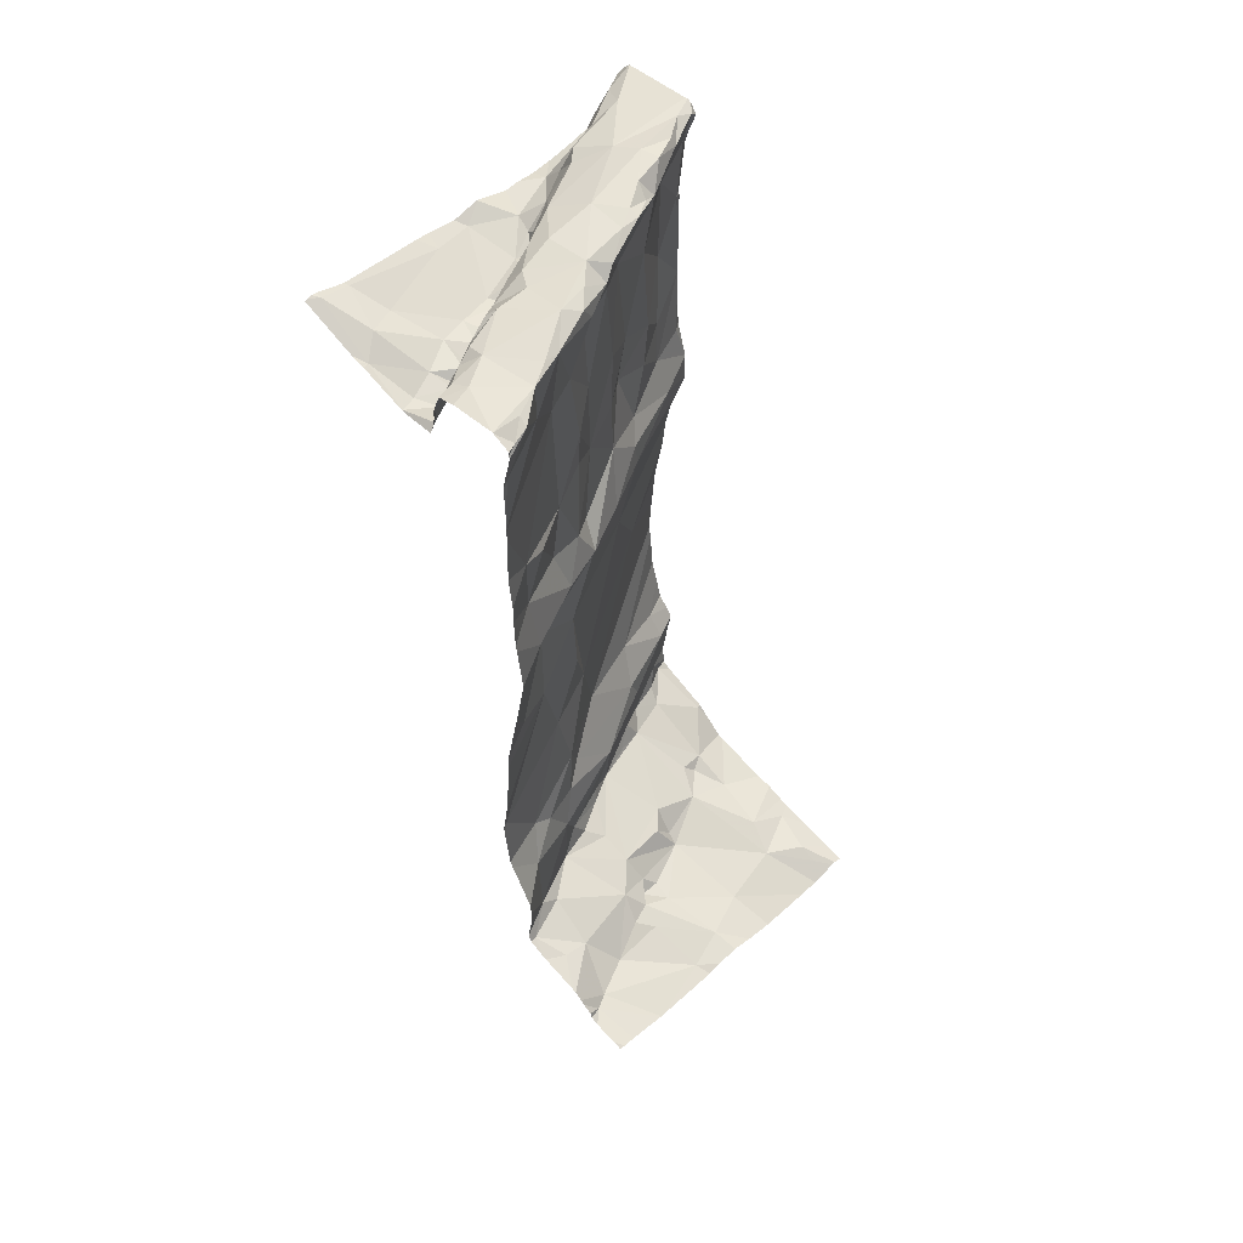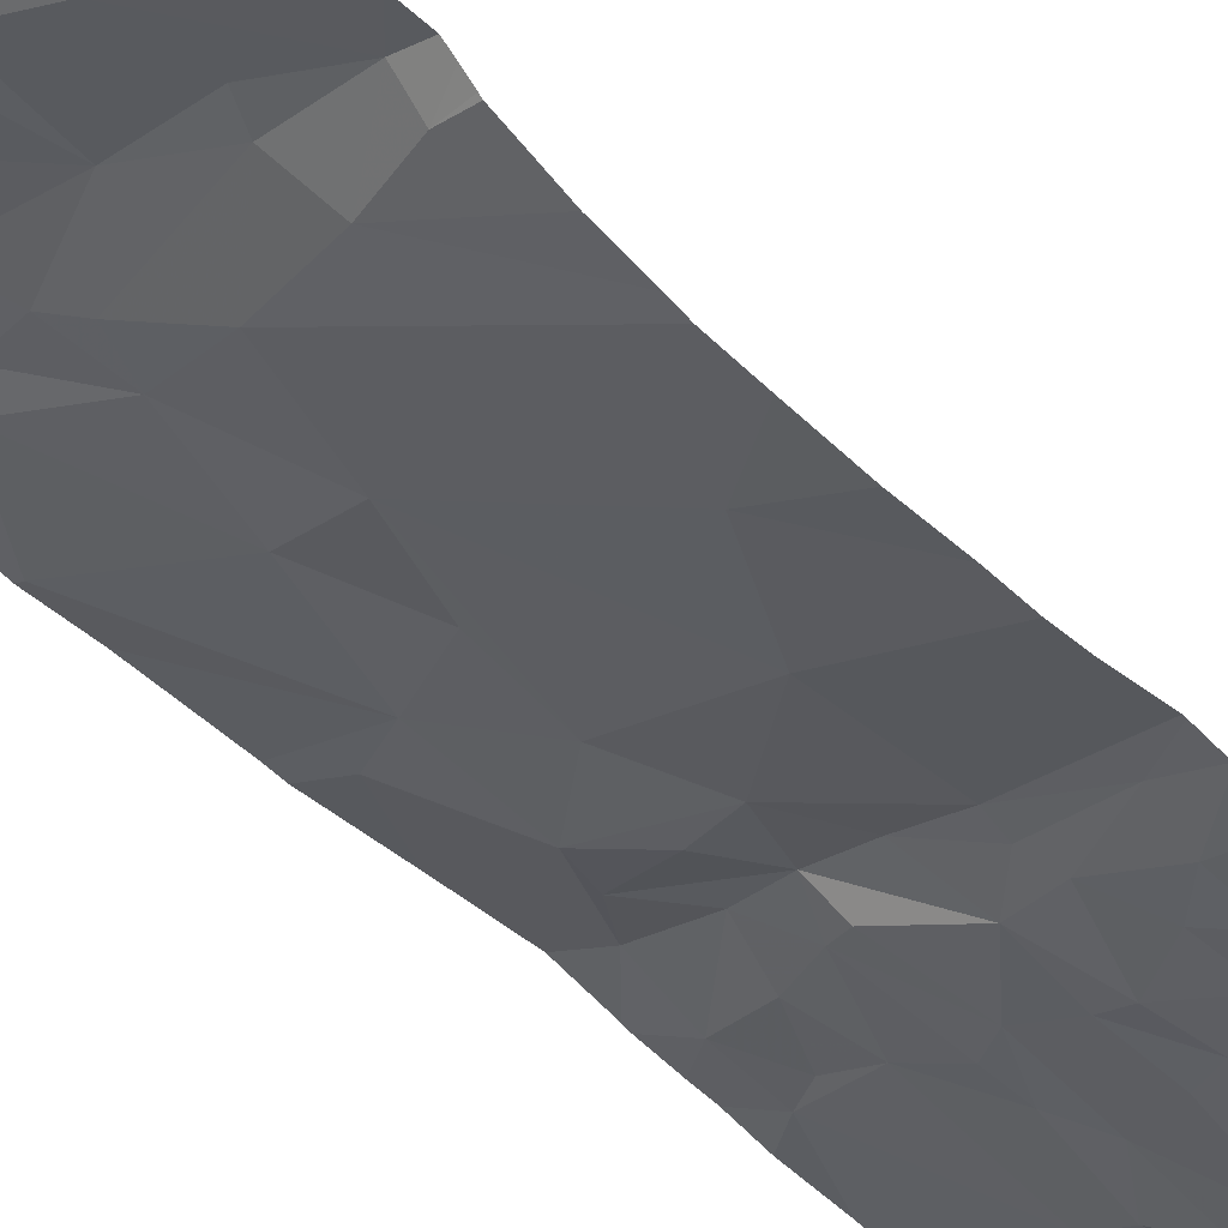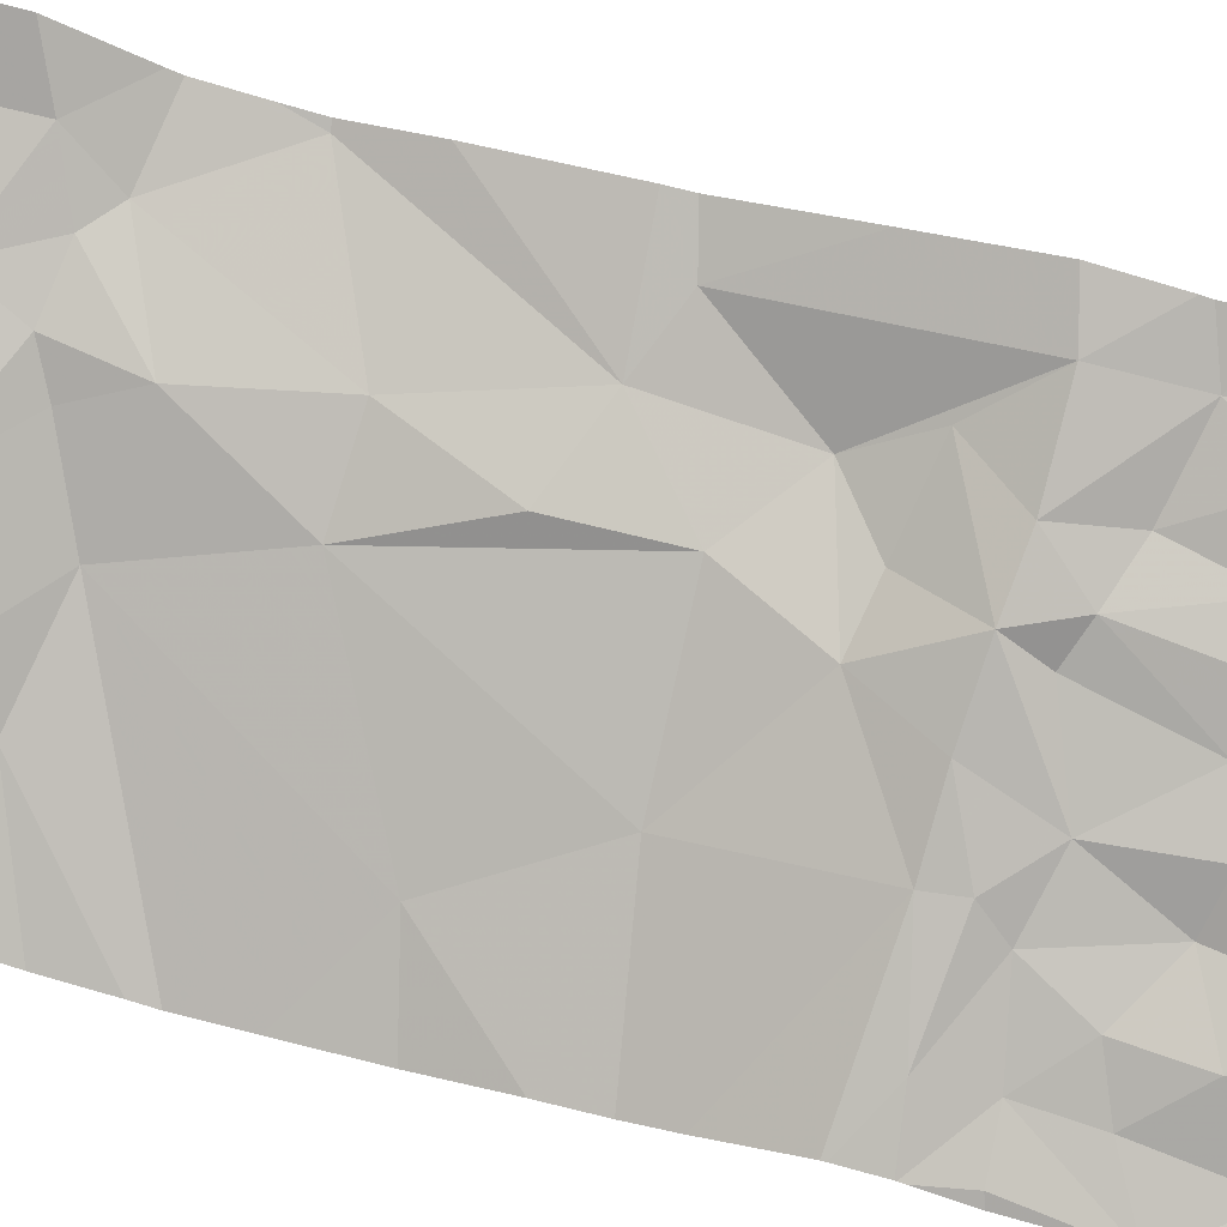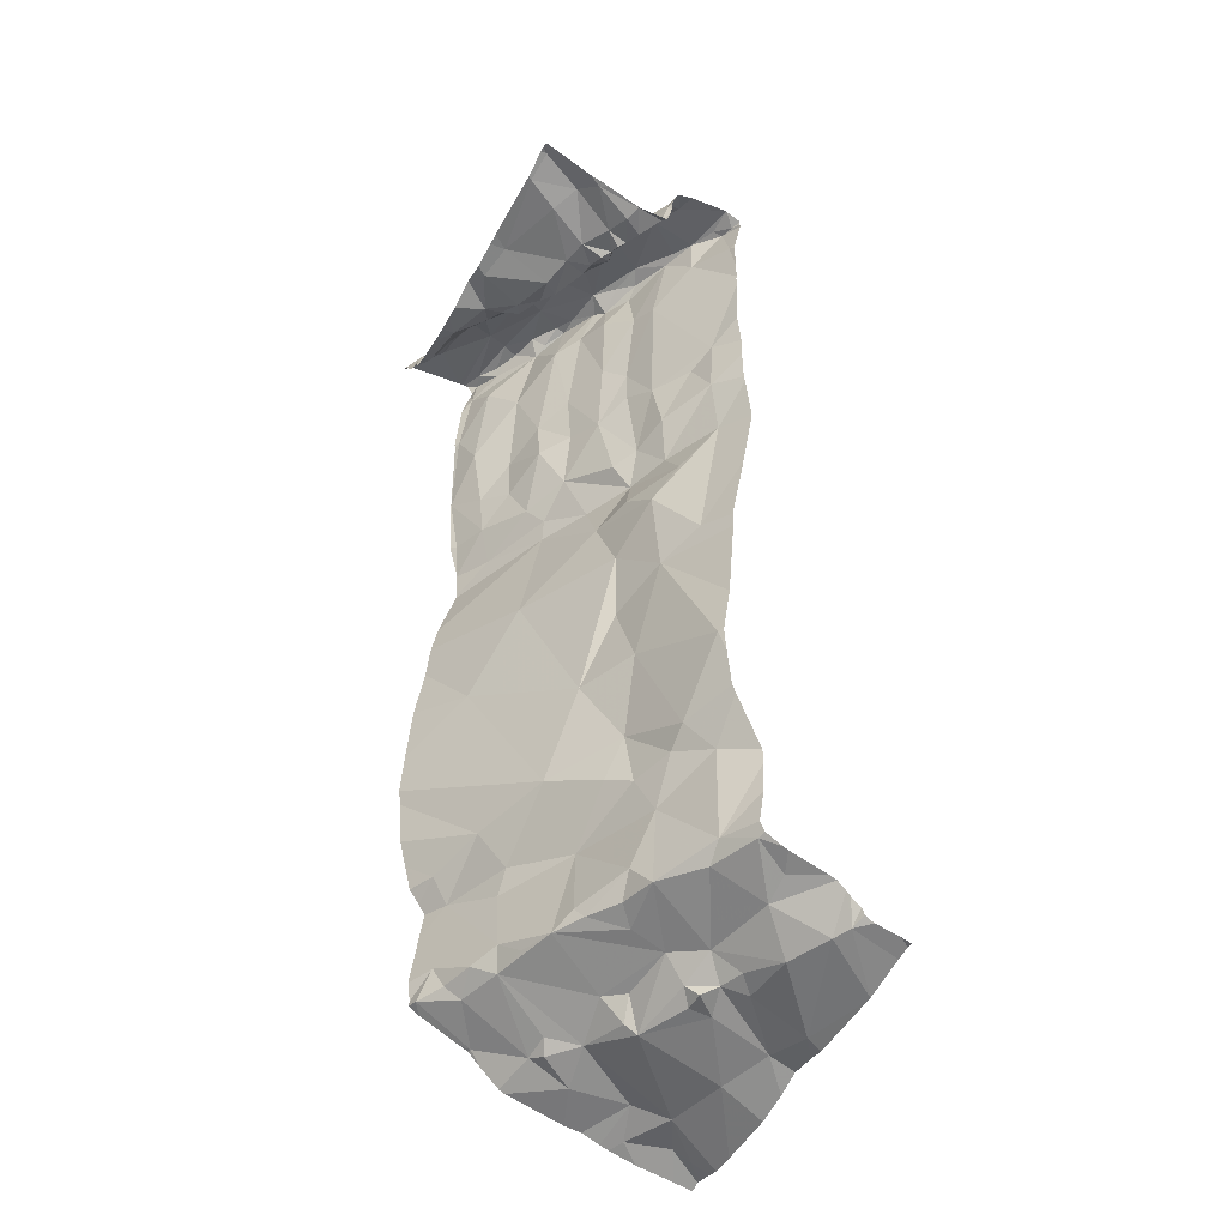
<metadata>
{"format":"obj","ext":"obj","renderer":"f3d","projection":"perspective","resolution":1024,"background":"white","views":[{"elev":56.5,"azim":135.2,"up":"+Z"},{"elev":-53.6,"azim":-137.5,"up":"+Y"},{"elev":71.0,"azim":-74.8,"up":"+Y"},{"elev":-45.4,"azim":61.3,"up":"+Z"}]}
</metadata>
<code>
v -105.7 230 499.6
v -105.8 229.9 499.6
v -105.7 230 499.5
v -105.4 229.9 499.4
v -105.4 229.9 499.5
v -105.3 230 499.5
v -105.8 229.9 499.6
v -105.9 229.9 499.6
v -105.9 229.9 499.4
v -105.8 229.9 499.3
v -105.9 229.9 499.5
v -105.8 229.7 499.4
v -105.7 229.7 499.4
v -105.9 230.6 497
v -105.3 230.2 499.6
v -105.3 230.1 499.6
v -105.4 230.1 499.6
v -105.4 230.1 499.5
v -105.5 230 499.4
v -105.5 230.1 499.5
v -105.5 230.1 499.6
v -105.6 230 499.4
v -105.6 230 499.6
v -105.3 229.9 499.4
v -105.7 229.8 499.5
v -105.6 229.8 499.5
v -105.6 229.8 499.4
v -105.2 230.6 497
v -105.1 230.6 497
v -105 230.3 498.9
v -105.9 229.9 498.8
v -106 229.9 498.8
v -105 229.8 499.4
v -105 230.2 499.6
v -106 229.8 499.3
v -105.9 229.9 499.1
v -105 229.8 499.4
v -105.9 230.6 496.9
v -105.4 230.1 499.2
v -105.4 230.1 499.1
v -105.3 230.1 499.4
v -105.3 230.1 497.4
v -105.2 230.1 497.6
v -105.3 230.1 497.5
v -105.2 230 499.5
v -105.3 230 499.6
v -105.4 230.1 497.2
v -105.4 230.2 497.2
v -105.3 230.1 497.2
v -105.6 230 499
v -105.6 230 498.8
v -105.5 230.1 499
v -105.4 229.8 499.4
v -105.4 229.7 499.4
v -105.5 229.7 499.4
v -105.6 230 499.2
v -105.3 230 499.6
v -105.5 230 499.6
v -105.9 229.9 499.6
v -105.7 229.7 499.5
v -105.7 229.8 499.5
v -105 230 499.4
v -106 229.8 499
v -105 230.3 499.5
v -105 230.3 499.2
v -105 230.3 499.3
v -105.9 229.8 497.6
v -105.7 230 499.1
v -105.8 229.9 499
v -105.6 230 499
v -105.7 230 498.7
v -105.7 230 498.7
v -105.9 229.9 498.7
v -105.8 229.9 498.9
v -105.3 230.1 499.3
v -105.3 230.1 499
v -105.4 230.1 499
v -105.4 230.1 498.8
v -105.5 229.8 499.4
v -105.5 229.8 499.4
v -105.9 229.9 499.5
v -105 230.3 499.1
v -105 230.3 499
v -105.4 230.6 497
v -105.3 229.9 499.4
v -105.3 229.9 499.4
v -105.6 230.6 497
v -105.5 229.7 499.4
v -105.5 230.6 497
v -105.8 229.7 499.5
v -105.6 230.6 497
v -105.5 229.8 499.4
v -105.9 230.6 497
v -105.8 230.6 496.9
v -105.6 229.7 499.4
v -105.9 230.6 496.9
v -105.5 229.8 499.4
v -105 230.3 499.3
v -105.9 229.9 499.6
v -105.3 229.9 499.4
v -105.4 229.9 499.4
v -105.5 229.8 499.5
v -105.4 230.1 499.4
v -105.4 230.1 499.6
v -105.4 229.9 499.5
v -105.4 230 499.6
v -105.5 229.9 499.5
v -105.4 229.9 499.4
v -105.2 230.6 497
v -105.9 229.7 499.5
v -105.2 230 499.4
v -105 230.3 499.3
v -105.8 229.8 499.6
v -105.9 229.7 499.6
v -105.6 230 499.6
v -105.2 230.2 499.6
v -105.7 230 499.6
v -105 229.8 499.4
v -105.6 229.9 499.6
v -105.6 230 499.6
v -105.5 229.9 499.6
v -105 230.1 499.5
v -105 230.3 499.4
v -105.9 230.6 497
v -105.9 230.5 497
v -105.3 230.4 497.1
v -105.4 230.4 497.1
v -105.2 230.4 497.1
v -105.9 229.9 497.2
v -105.7 230 497.2
v -105.8 229.9 497.2
v -105.9 229.9 497.2
v -105.9 229.8 497.2
v -105 230.3 499.6
v -105.5 230.5 497
v -105.4 230.6 497
v -105.5 230 497.4
v -105.3 230.1 497.3
v -105.7 230 497.5
v -105.4 230.1 497.6
v -105.9 229.9 497.5
v -105 230.2 499.6
v -105.9 229.9 497.3
v -105.8 230.1 497.1
v -105.9 230.1 497.1
v -105.8 230.1 497.1
v -106 230 497.1
v -105 230.1 499.5
v -105 230.3 499.4
v -105.4 230.1 498.7
v -105.4 230.1 498.7
v -105.5 230 497.9
v -105.3 230.1 497.9
v -105.4 230.1 498.1
v -105.3 230.2 498.7
v -105.3 230.1 498.8
v -105.7 230 498.8
v -105.7 229.9 497.6
v -105 230 499.4
v -105 230.1 499.5
v -105 230.2 499.6
v -105.9 230.4 497
v -105.8 230.4 497
v -105 230.2 499.6
v -105.9 229.9 498.9
v -105.4 230.1 497.2
v -105.7 229.9 498.3
v -105.4 230.1 498.3
v -105.5 230.1 498.5
v -105.5 230.1 498.7
v -105.2 230.1 498.2
v -105.3 230.1 498.5
v -105.2 230.1 498.4
v -105.2 230.2 498.6
v -105.5 230 497.2
v -105.6 230 497.2
v -105.3 230.1 497.7
v -105.5 230 497.3
v -105.7 229.9 497.3
v -105.5 230 497.6
v -105.6 230 497.2
v -105.7 230 497.4
v -105 230.1 499.6
v -105 230.1 499.4
v -105.9 230.2 497
v -105.7 230.2 497.1
v -105.3 230.3 497.1
v -105.6 230.2 497.1
v -105 230.1 499.5
v -105.6 230.2 497.1
v -105.6 230.5 497
v -105.4 230.3 497.1
v -105.8 230.5 497
v -105.4 230.3 497.1
v -105.5 230.4 497
v -105.5 230.3 497.1
v -105.4 230.3 497.1
v -105.6 230.2 497.1
v -105.6 230.3 497
v -105.8 229.9 498.1
v -105 229.7 499.5
v -105 229.8 499.4
v -105.5 229.7 499.4
v -105 230 499.4
v -105.1 230 499.4
v -105.1 230 499.4
v -105.2 230.2 499.5
v -105.2 230.2 499.6
v -105.9 229.7 499.5
v -105 230.1 499.5
v -105.1 230.1 499.5
v -105.9 229.7 499.4
v -105.2 230.2 499
v -105.1 230.2 499
v -105.1 230.2 498.8
v -105 229.7 499.5
v -105.1 230.1 499.6
v -105.2 230 499.6
v -105.1 230.1 499.6
v -105.2 229.8 499.4
v -105.1 229.7 499.5
v -105.2 230 499.5
v -105.2 230 499.5
v -105.2 230 499.4
v -105.2 229.9 499.4
v -105.1 229.7 499.5
v -105 229.7 499.5
v -105.1 230.2 499.6
v -105.1 230.3 499.6
v -105 230.3 499.5
v -106 229.7 499.5
v -105.1 229.7 499.5
v -105 230.3 499.4
v -106 229.7 499.5
v -105 229.7 499.5
v -105.1 230 499.5
v -105.1 229.9 499.4
v -105.1 230 499.4
v -105.5 229.7 499.4
v -105 230.6 497
v -106 229.7 499.5
v -105.1 230.2 497.3
v -105.2 230.2 497.2
v -105 230.2 497.2
v -105 230.6 497.1
v -105 230.6 497.1
v -105 230 499.4
v -105.1 229.9 499.4
v -105.1 229.8 499.5
v -105.2 229.9 499.4
v -105 229.7 499.5
v -105.2 230.6 497
v -105.2 230 499.4
v -105.3 229.7 499.4
v -105.5 229.7 499.4
v -105.1 230.3 497.2
v -105.9 229.7 499.4
v -105.6 229.7 499.4
v -105 230.2 497.8
v -105.6 229.7 499.4
v -105.8 229.7 499.4
v -105.1 230.2 498.3
v -105.5 229.7 499.4
v -105.1 230.2 498.7
v -105.4 229.7 499.4
v -105.1 230.2 497.5
v -105.1 230.5 497.1
v -105.4 229.7 499.4
v -105.7 229.7 499.4
v -105.5 229.7 499.4
v -105.2 230.1 497.6
v -105.1 230.3 497.1
v -105.1 230.5 497.1
v -105.7 229.7 499.4
v -106 229.9 498.7
v -106 229.9 498.7
v -106 229.9 498.8
v -106 229.8 499
v -106 229.8 499.3
v -106 229.8 499
v -106 229.8 497.6
v -106 229.8 497.6
v -106 229.9 499.5
v -106 229.9 499.4
v -106 229.8 499.3
v -106 229.9 499.6
v -106 229.9 499.6
v -106 229.7 499.5
v -106 230.6 496.9
v -106 229.7 499.6
v -106 229.8 499.6
v -106 229.9 499.6
v -106 229.9 499.5
v -106 229.7 499.6
v -106 229.9 499.5
v -106 229.9 498.7
v -106 229.9 498.6
v -106 229.8 497.3
v -106 229.9 497.4
v -106 229.8 497.7
v -106 229.8 497.8
v -106 230 497.1
v -106 230 497.1
v -106 230.4 497
v -106 230.4 497
v -106 229.8 497.2
v -106 229.8 499
v -106 229.9 498.6
v -106 229.8 497.5
v -106 229.8 497.2
v -106 229.9 497.5
v -106 229.8 497.6
v -106 229.8 498.5
v -106 229.8 498.4
v -106 230 497.1
v -106 230 497.2
v -106 230.1 497.1
v -106 230.1 497.1
v -106 229.9 497.2
v -106 230.3 497
v -106 230.5 497
v -106 230.6 497
v -106 230.3 497
v -106 229.8 497.9
v -106 229.8 498
v -106 229.8 498.3
v -106 229.8 498.1
v -105 230 499.4
v -105 229.9 499.4
v -105 229.8 499.4
v -105 230 499.4
v -105 230.1 499.5
v -105 230.3 499.5
v -105.4 230.6 497
v -106 230.6 496.9
v -105 230.3 497.2
v -105 230.3 497.2
v -105 230.2 497.9
v -105 230.2 497.8
v -105 230.2 497.2
v -105 230.2 497.2
v -105 230.3 498.8
v -105 230.3 498.8
v -105 230.3 497.5
v -105 230.2 497.6
v -105 230.2 497.3
v -105 230.5 497.1
v -105 230.5 497.1
v -105 230.5 497.1
v -105 230.3 498.7
v -105 230.6 497.1
v -105 230.2 497.6
v -105 230.2 497.7
v -105 230.4 497.2
v -105 230.4 497.1
v -105 230.4 497.2
v -105 230.5 497.1
v -105 230.3 497.2
v -105 230.3 497.4
v -105 230.2 498.2
v -105 230.3 498.5
v -105 230.2 498.2
f 2 1 3
f 5 4 6
f 7 2 8
f 10 9 3
f 11 8 2
f 274 12 261
f 16 15 17
f 15 18 17
f 20 19 21
f 22 3 23
f 6 4 24
f 26 25 27
f 275 31 276
f 22 10 3
f 36 35 9
f 40 39 41
f 43 42 44
f 6 45 46
f 48 47 49
f 51 50 52
f 54 53 55
f 39 56 19
f 58 57 16
f 39 40 52
f 59 8 11
f 61 60 25
f 35 63 278
f 340 244 242
f 68 56 50
f 69 68 70
f 72 71 73
f 36 63 35
f 70 74 69
f 41 75 40
f 77 76 78
f 70 68 50
f 50 51 70
f 52 77 78
f 56 68 22
f 75 76 40
f 76 77 40
f 27 79 80
f 68 69 10
f 10 22 68
f 339 259 338
f 10 36 9
f 23 21 22
f 338 171 362
f 284 35 285
f 24 85 86
f 81 9 35
f 90 12 13
f 92 80 79
f 55 88 255
f 95 13 258
f 75 41 15
f 245 351 246
f 88 95 260
f 19 22 21
f 95 88 55
f 92 79 97
f 95 97 79
f 59 99 286
f 55 53 97
f 53 100 101
f 85 100 86
f 53 54 100
f 265 55 268
f 92 102 80
f 95 55 97
f 18 20 17
f 103 19 20
f 18 41 103
f 18 15 41
f 95 79 27
f 85 4 101
f 104 17 20
f 4 5 105
f 106 105 5
f 24 4 85
f 20 18 103
f 107 102 105
f 92 97 108
f 108 97 53
f 240 347 351
f 12 90 110
f 6 24 111
f 13 60 90
f 335 322 289
f 25 60 27
f 60 13 27
f 11 81 99
f 9 81 3
f 81 11 3
f 26 80 102
f 107 26 102
f 288 110 290
f 257 110 212
f 291 113 292
f 85 101 100
f 101 4 108
f 21 115 58
f 105 102 4
f 4 102 108
f 61 90 60
f 58 104 20
f 16 116 15
f 1 117 3
f 337 256 244
f 289 322 93
f 290 114 294
f 90 61 114
f 113 114 61
f 107 119 113
f 293 81 295
f 99 59 11
f 20 21 58
f 23 117 120
f 23 120 115
f 7 119 1
f 105 121 107
f 120 117 1
f 3 117 23
f 57 58 106
f 57 106 6
f 106 5 6
f 121 105 106
f 121 119 107
f 58 115 119
f 23 115 21
f 90 114 110
f 113 59 287
f 113 25 107
f 26 107 25
f 121 58 119
f 3 11 2
f 46 16 57
f 57 6 46
f 17 104 16
f 113 119 7
f 119 120 1
f 7 8 59
f 113 7 59
f 7 1 2
f 61 25 113
f 93 124 14
f 127 126 128
f 130 129 131
f 133 132 129
f 336 256 337
f 135 136 84
f 137 42 138
f 137 139 140
f 141 143 298
f 145 144 146
f 129 147 133
f 150 78 151
f 153 152 154
f 155 78 156
f 157 70 51
f 67 158 141
f 143 131 132
f 163 162 304
f 333 230 134
f 70 157 74
f 31 165 74
f 297 71 308
f 157 72 73
f 129 145 147
f 49 166 138
f 129 132 131
f 306 133 310
f 158 139 141
f 143 132 133
f 309 141 311
f 332 210 184
f 313 167 314
f 31 63 165
f 32 63 31
f 73 31 157
f 157 31 74
f 152 167 168
f 167 71 169
f 71 170 169
f 72 157 51
f 72 170 71
f 151 170 51
f 170 151 169
f 150 151 51
f 151 78 155
f 171 153 154
f 150 51 52
f 78 150 52
f 173 172 174
f 154 168 171
f 49 47 166
f 175 47 176
f 44 140 177
f 44 42 137
f 174 172 151
f 176 178 175
f 131 143 179
f 140 180 177
f 179 181 130
f 179 130 131
f 176 181 179
f 182 137 176
f 179 182 176
f 130 144 145
f 182 139 137
f 140 44 137
f 139 180 140
f 139 158 180
f 178 176 137
f 139 182 141
f 143 141 179
f 182 179 141
f 138 175 178
f 185 145 146
f 186 146 144
f 185 146 186
f 145 185 317
f 186 144 130
f 128 126 187
f 181 176 130
f 176 188 130
f 303 145 318
f 331 204 328
f 330 202 33
f 130 145 129
f 190 188 48
f 191 135 87
f 126 127 192
f 96 193 38
f 125 193 124
f 193 191 94
f 194 192 195
f 135 127 136
f 194 196 197
f 186 188 198
f 195 196 194
f 199 196 195
f 191 199 195
f 135 191 195
f 188 176 48
f 187 126 192
f 187 48 49
f 199 190 48
f 48 187 197
f 194 197 192
f 187 192 197
f 135 195 192
f 48 197 199
f 197 196 199
f 136 127 128
f 193 125 162
f 321 125 322
f 190 198 188
f 198 199 186
f 199 191 193
f 186 199 193
f 193 163 186
f 190 199 198
f 163 193 162
f 163 185 186
f 320 163 323
f 115 120 119
f 200 180 324
f 276 73 296
f 52 40 77
f 180 158 301
f 36 10 69
f 102 92 108
f 41 39 103
f 19 103 39
f 16 104 58
f 56 39 52
f 63 32 277
f 51 170 72
f 63 36 165
f 69 165 36
f 78 76 156
f 165 69 74
f 52 50 56
f 22 19 56
f 26 27 80
f 95 27 13
f 53 101 108
f 58 121 106
f 314 200 326
f 169 168 167
f 133 147 316
f 154 152 168
f 329 202 330
f 328 247 62
f 47 48 176
f 300 67 312
f 62 247 202
f 173 168 169
f 153 177 152
f 152 177 180
f 172 173 169
f 172 169 151
f 137 138 178
f 175 166 47
f 175 138 166
f 151 155 174
f 188 186 130
f 127 135 192
f 152 180 200
f 152 200 167
f 37 201 216
f 205 204 206
f 207 15 208
f 15 116 208
f 211 210 160
f 213 76 214
f 215 156 213
f 46 218 219
f 220 54 221
f 6 222 45
f 6 111 222
f 222 223 45
f 225 224 111
f 229 228 230
f 230 228 161
f 208 219 217
f 161 208 142
f 208 217 34
f 217 211 189
f 223 218 46
f 229 207 208
f 208 228 229
f 116 219 208
f 211 217 219
f 210 211 236
f 46 45 223
f 219 236 211
f 236 219 218
f 238 237 205
f 112 233 98
f 243 242 244
f 30 214 83
f 205 237 247
f 249 248 250
f 75 207 112
f 205 247 204
f 210 236 206
f 149 229 64
f 238 206 222
f 223 222 206
f 207 75 15
f 248 224 250
f 222 224 238
f 204 210 206
f 62 202 329
f 111 224 222
f 204 247 328
f 248 237 238
f 210 204 184
f 86 250 225
f 223 206 236
f 218 223 236
f 64 230 333
f 54 220 100
f 202 237 248
f 202 247 237
f 220 249 250
f 249 202 248
f 253 224 248
f 253 238 224
f 253 248 238
f 202 249 201
f 249 220 221
f 201 221 226
f 250 224 225
f 221 54 254
f 252 267 29
f 76 213 156
f 250 86 100
f 111 24 86
f 225 111 86
f 16 219 116
f 16 46 219
f 171 168 173
f 65 75 66
f 213 214 215
f 259 171 338
f 173 262 171
f 340 242 341
f 342 215 343
f 29 347 240
f 264 174 155
f 215 264 155
f 173 174 264
f 345 271 352
f 352 259 353
f 153 271 177
f 43 271 266
f 49 138 42
f 43 44 177
f 49 42 242
f 49 242 243
f 244 256 272
f 28 267 252
f 273 272 354
f 354 256 356
f 109 273 28
f 267 273 355
f 128 272 273
f 337 244 358
f 243 244 272
f 42 266 242
f 266 42 43
f 242 266 344
f 187 243 272
f 49 243 187
f 272 128 187
f 76 75 214
f 205 206 238
f 229 233 207
f 221 201 249
f 250 100 220
f 156 215 155
f 171 262 360
f 262 264 350
f 271 153 259
f 153 171 259
f 271 43 177
f 262 173 264
f 128 273 136
f 275 32 31
f 64 229 230
f 276 31 73
f 277 32 275
f 251 37 216
f 278 63 280
f 279 35 278
f 66 75 112
f 65 214 75
f 280 63 307
f 241 288 234
f 281 67 309
f 282 67 281
f 82 214 65
f 283 81 284
f 28 273 267
f 83 214 82
f 284 81 35
f 285 35 279
f 235 201 227
f 286 99 293
f 287 59 286
f 30 215 214
f 98 233 123
f 231 288 241
f 29 267 347
f 109 136 273
f 290 110 114
f 291 114 113
f 232 221 254
f 112 207 233
f 292 113 287
f 118 202 37
f 293 99 81
f 294 114 291
f 227 201 226
f 295 81 283
f 296 73 297
f 33 202 118
f 142 208 34
f 297 73 71
f 226 221 232
f 298 143 306
f 299 141 298
f 149 233 229
f 334 136 109
f 300 158 67
f 301 158 300
f 302 147 303
f 123 233 149
f 216 201 235
f 303 147 145
f 34 217 183
f 304 162 321
f 305 163 304
f 38 193 94
f 134 230 164
f 306 143 133
f 231 110 288
f 307 63 277
f 164 230 161
f 308 71 313
f 161 228 208
f 309 67 141
f 310 133 319
f 311 141 299
f 159 204 331
f 312 67 282
f 212 110 209
f 313 71 167
f 209 110 231
f 184 204 159
f 314 167 200
f 148 217 189
f 315 147 302
f 316 147 315
f 203 88 239
f 317 185 320
f 318 145 317
f 183 217 148
f 122 210 332
f 319 133 316
f 96 124 193
f 320 185 163
f 321 162 125
f 189 211 160
f 322 125 93
f 160 210 122
f 239 88 263
f 323 163 305
f 94 191 91
f 324 180 301
f 325 200 324
f 263 88 260
f 326 200 327
f 327 200 325
f 37 202 201
f 91 191 87
f 341 242 346
f 342 264 215
f 260 95 258
f 258 13 269
f 343 215 30
f 344 266 345
f 87 135 89
f 345 266 271
f 268 55 255
f 346 242 359
f 347 267 348
f 269 13 274
f 348 267 349
f 89 135 84
f 349 267 357
f 350 264 342
f 254 54 265
f 265 54 55
f 240 351 245
f 84 136 334
f 352 271 259
f 270 88 203
f 353 259 339
f 354 272 256
f 355 273 354
f 14 124 96
f 255 88 270
f 356 256 336
f 257 12 110
f 357 267 355
f 358 244 340
f 261 12 257
f 359 242 344
f 360 262 361
f 93 125 124
f 361 262 350
f 362 171 360
f 274 13 12

</code>
